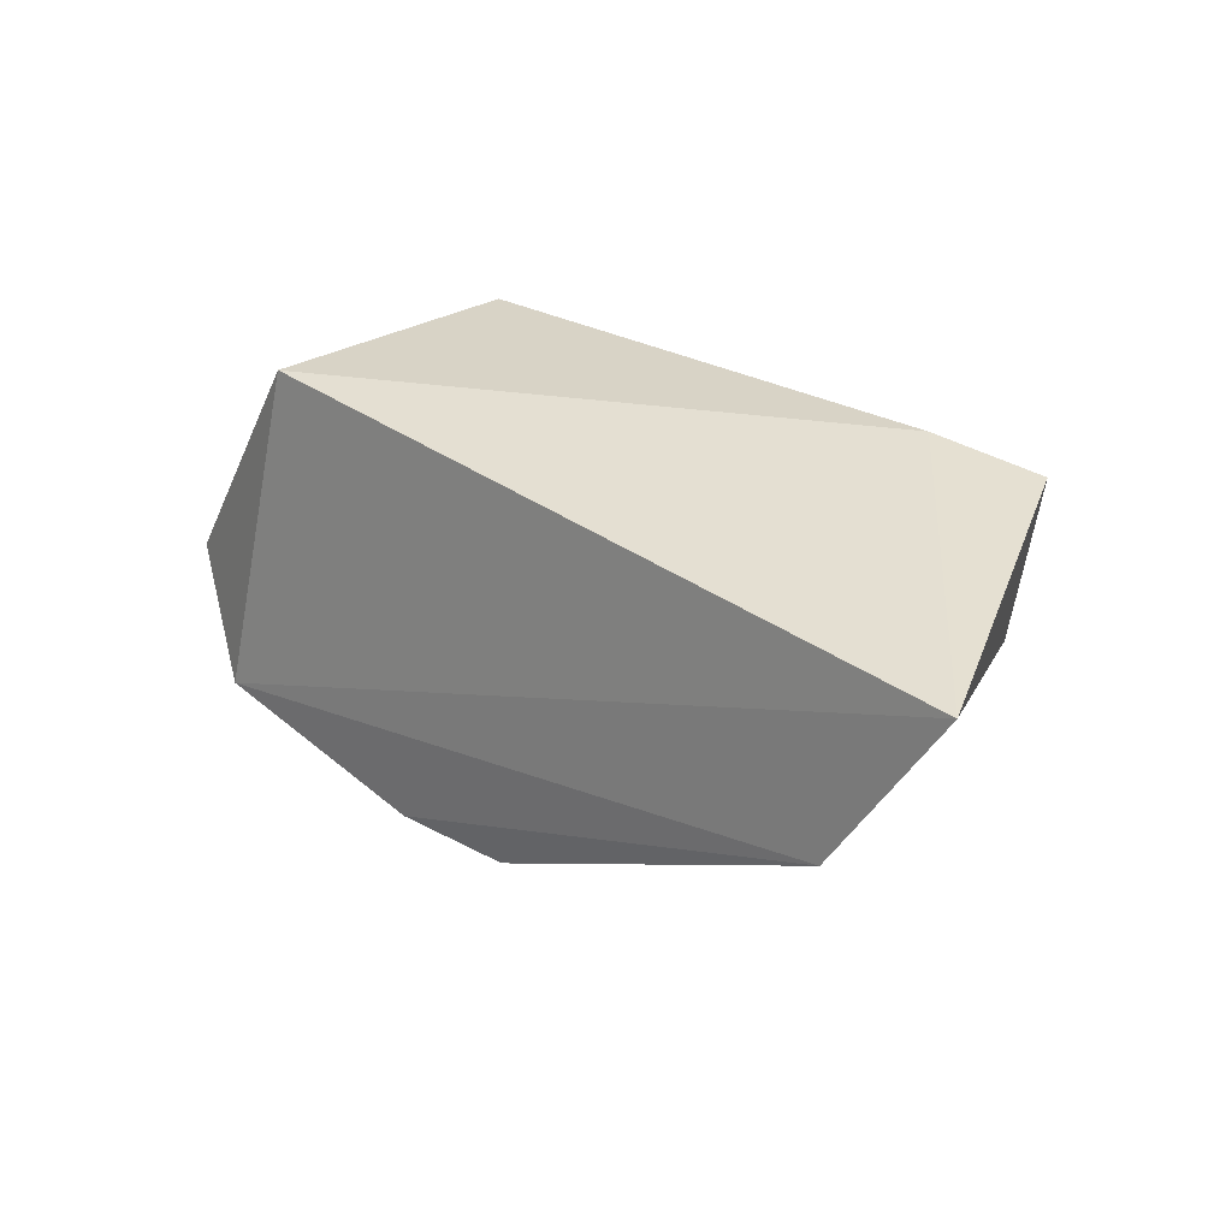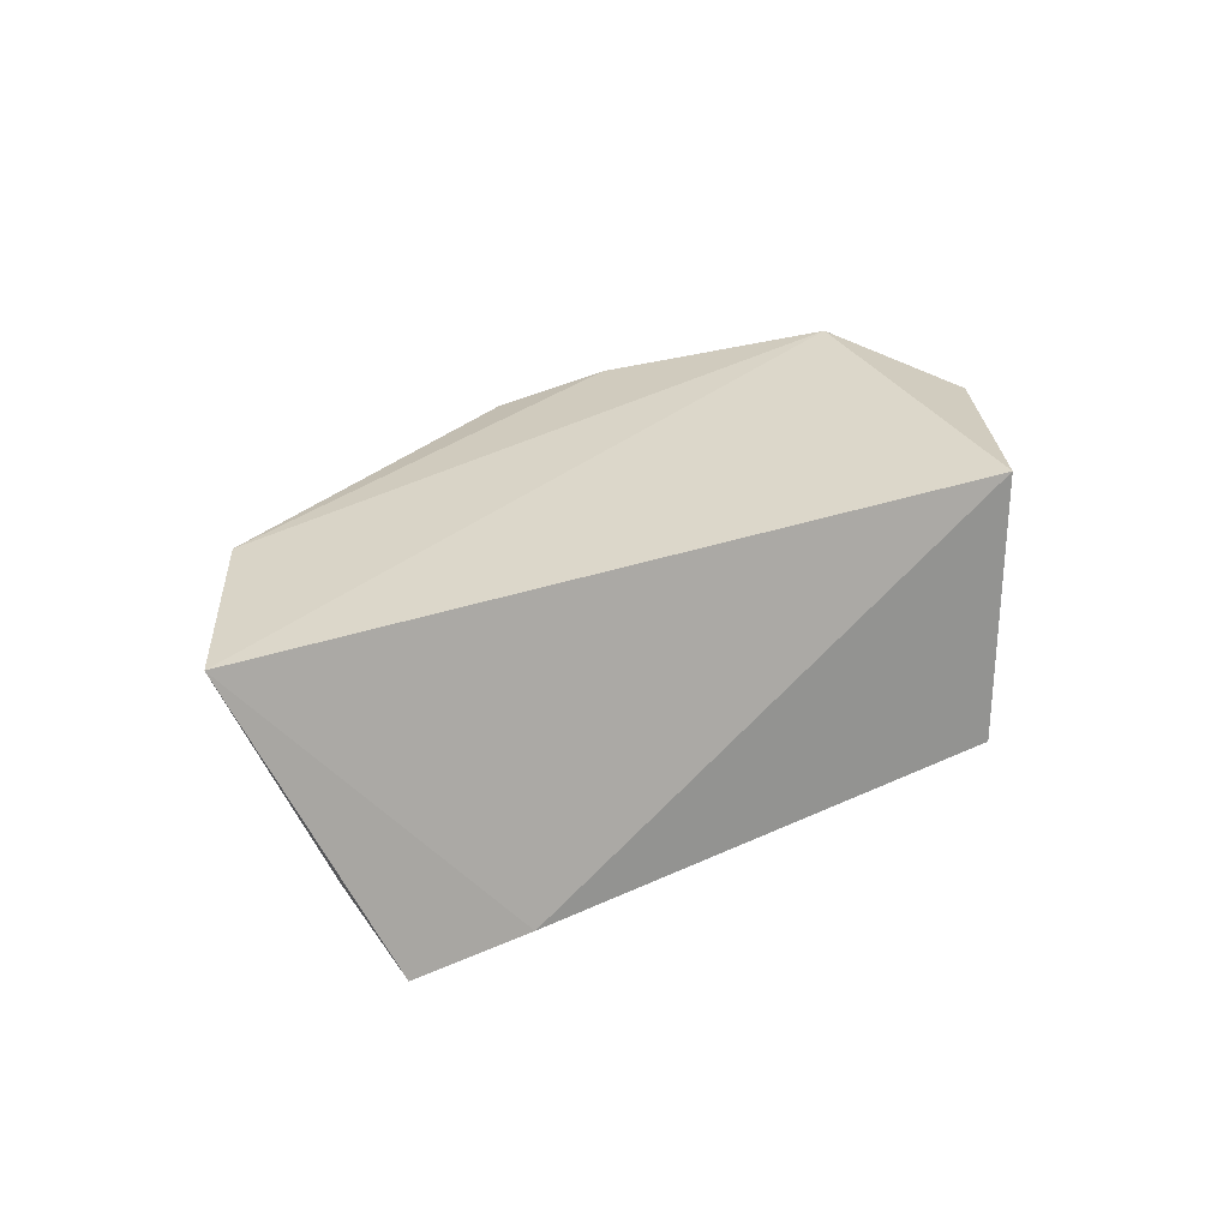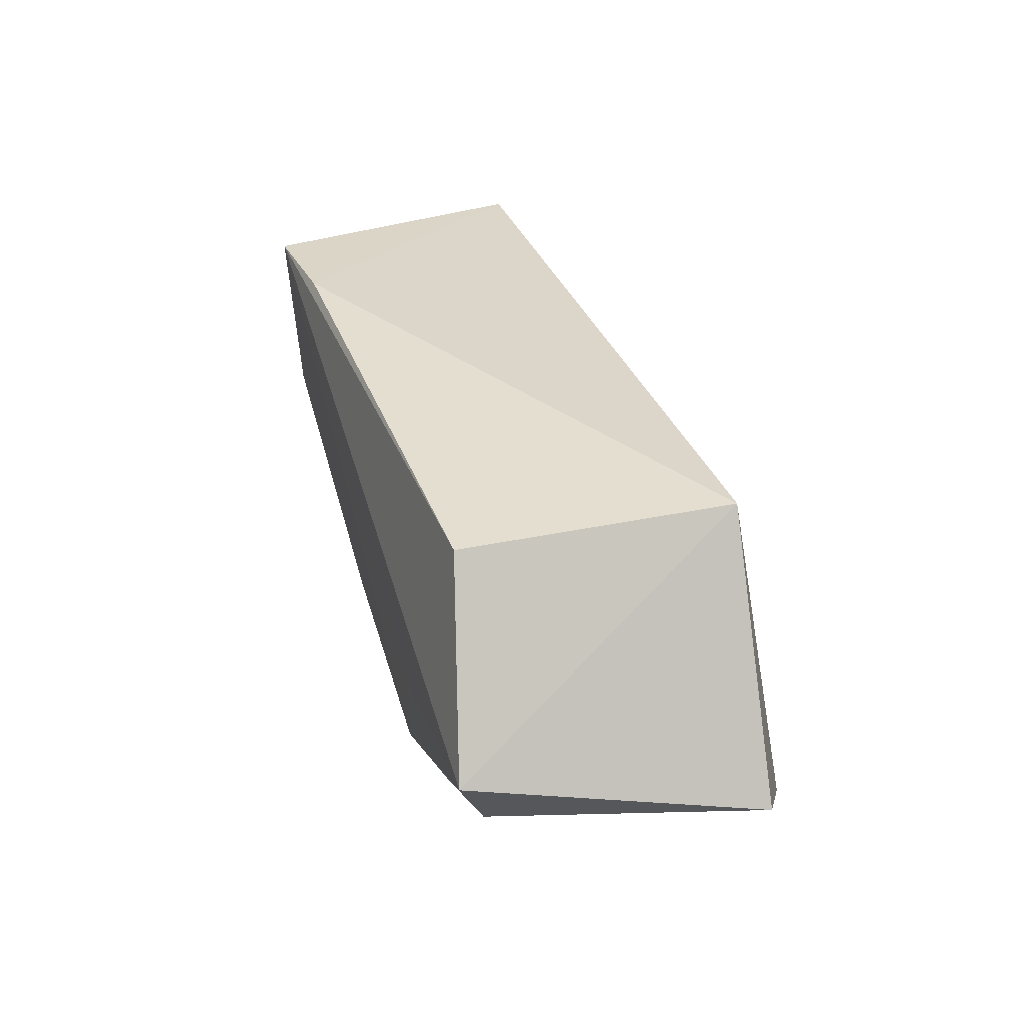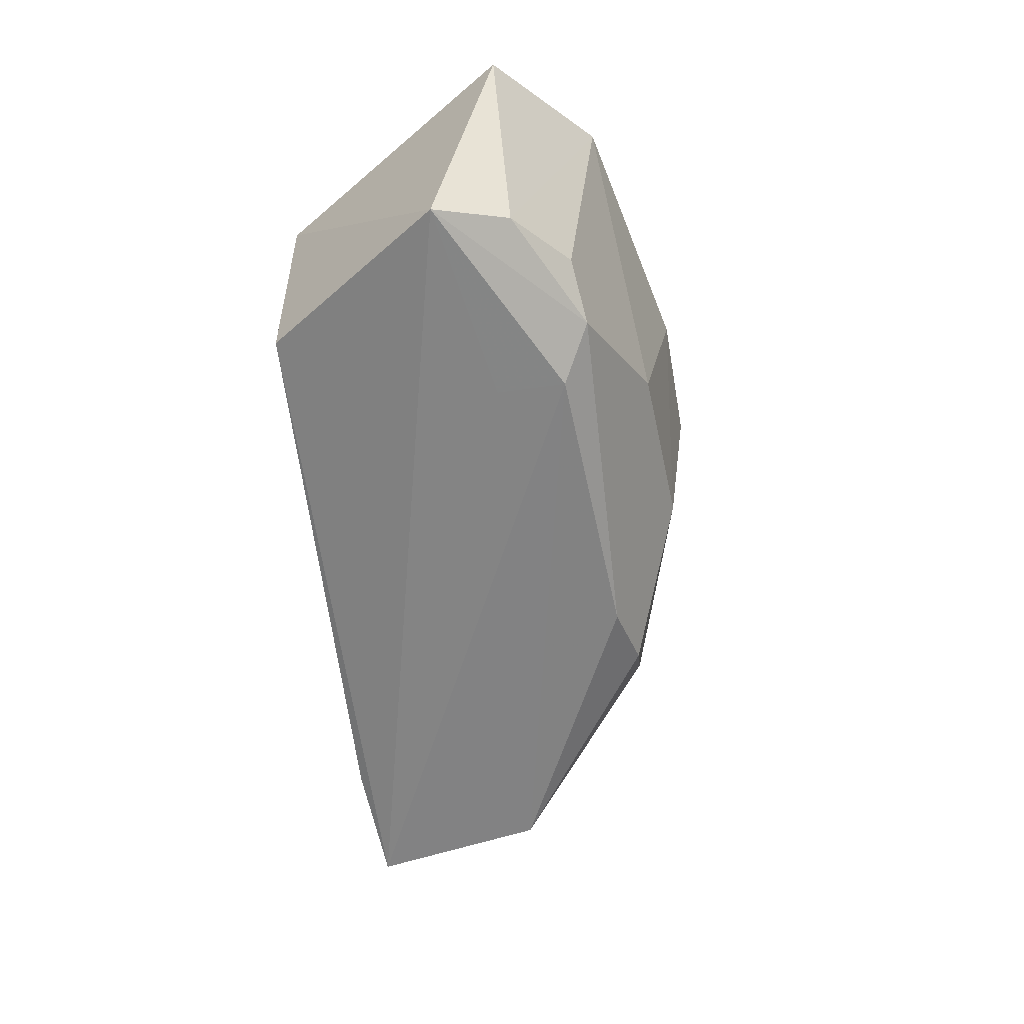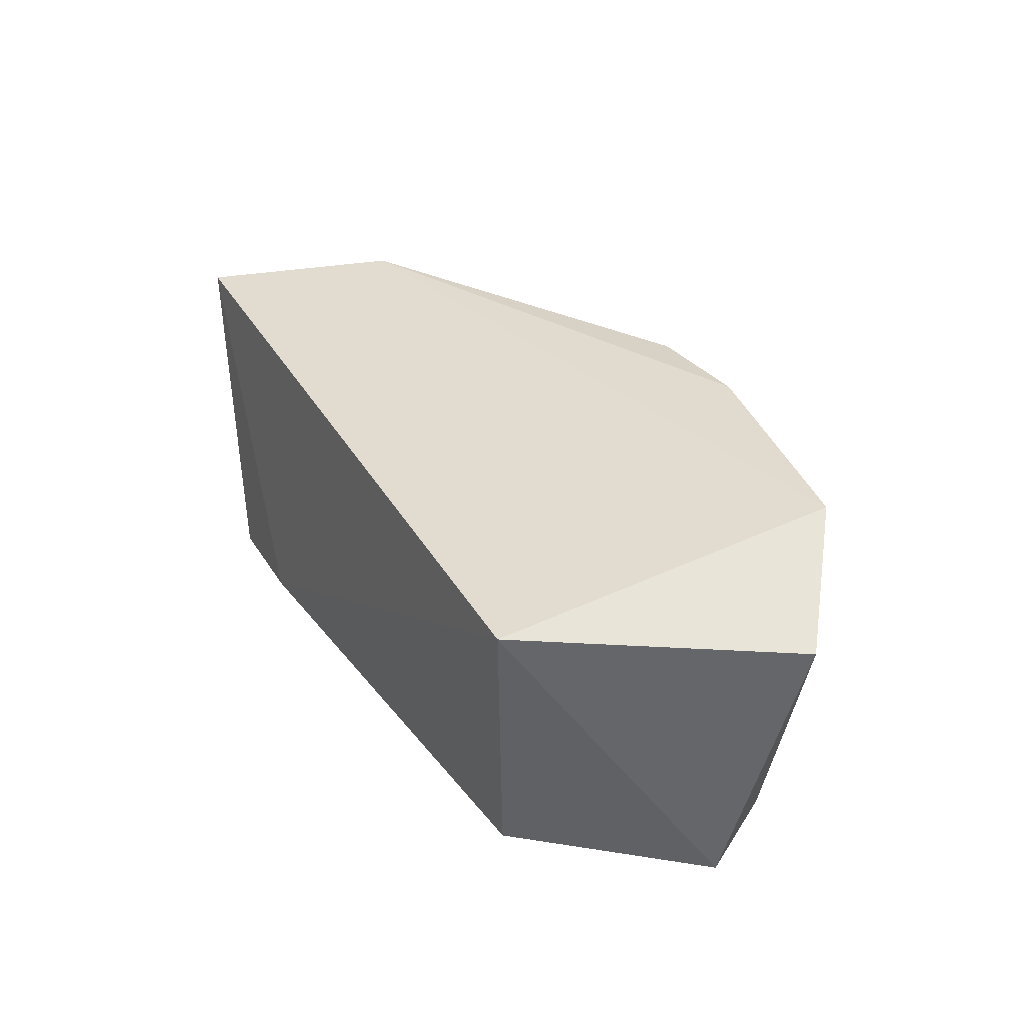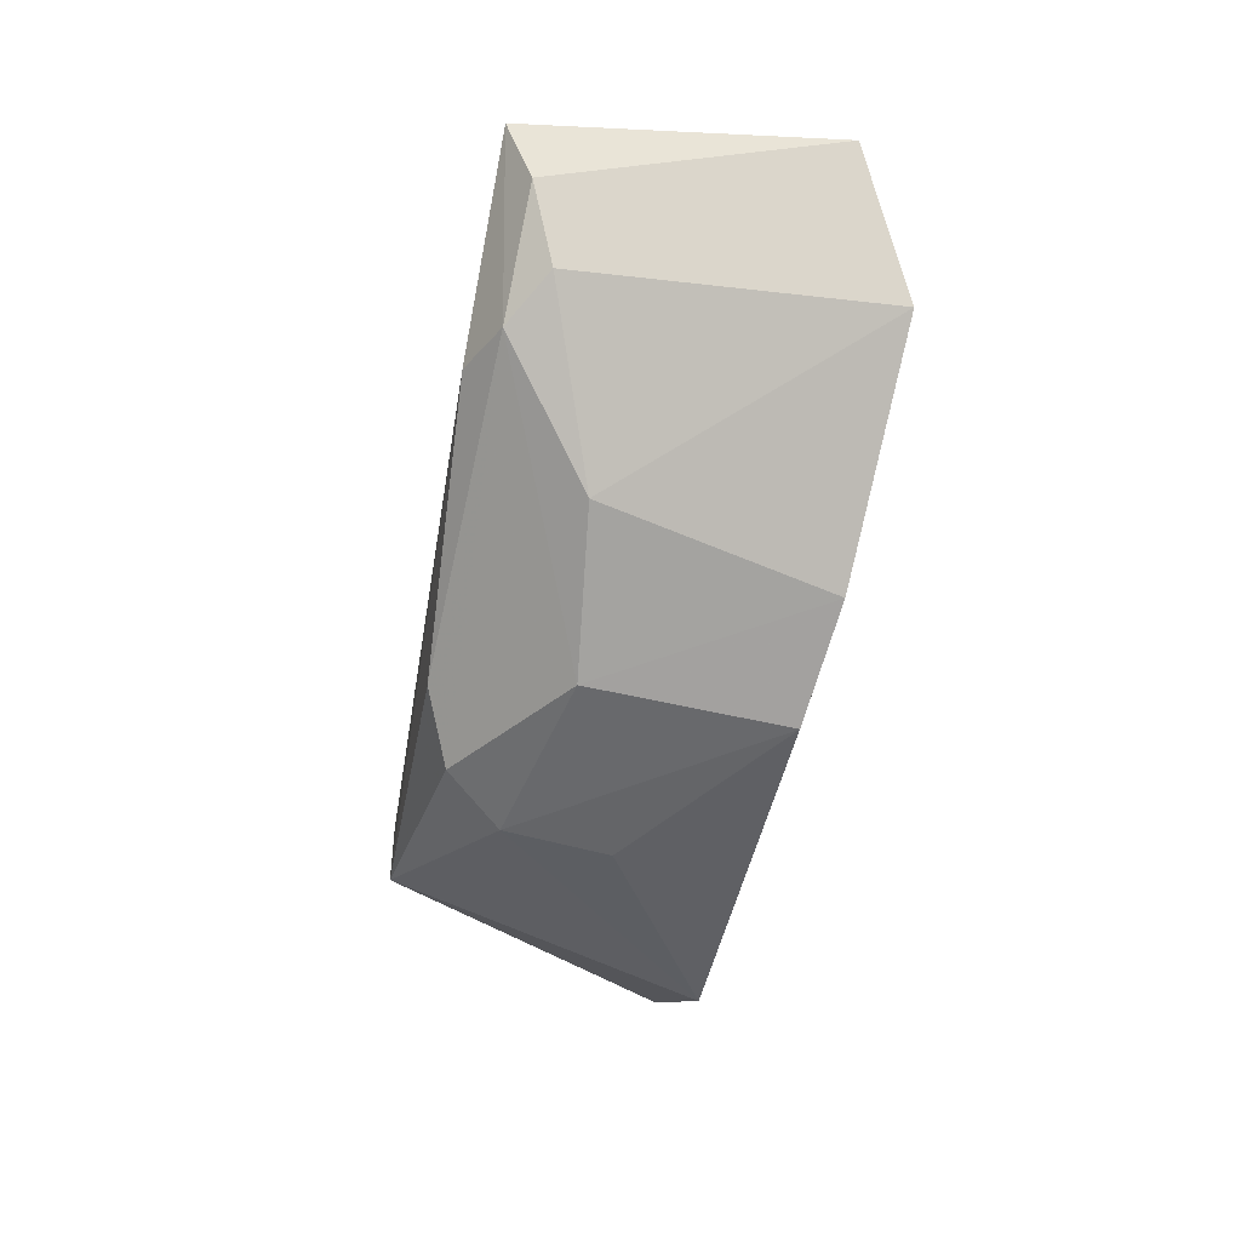
<metadata>
{"format":"obj","ext":"obj","renderer":"f3d","projection":"perspective","resolution":1024,"background":"white","views":[{"elev":30.0,"azim":45.6,"up":"+Y"},{"elev":21.7,"azim":147.1,"up":"+Z"},{"elev":34.9,"azim":-104.6,"up":"+Y"},{"elev":-59.3,"azim":-81.1,"up":"+Z"},{"elev":38.5,"azim":-120.0,"up":"+Z"},{"elev":-70.6,"azim":-98.2,"up":"+Y"}]}
</metadata>
<code>
v 0.02369 -0.01391 0.01489
v 0.0188 -0.02225 0.01606
v 0.01603 -0.01961 0.001279
v -0.01899 -0.02044 0.002247
v -0.01317 -0.0117 0.01655
v 0.001497 -0.02939 0.00819
v -0.01526 -0.02781 0.01901
v 0.01704 -0.01171 0.000879
v 0.009606 -0.02653 0.005939
v 0.00168 -0.03049 0.01722
v -0.02072 -0.02342 0.01629
v -0.01194 -0.02653 0.003333
v 0.0115 -0.0113 0.001614
v -0.009674 -0.02513 0.001907
v -0.006176 -0.02896 0.0076
v -0.004007 -0.03039 0.01806
v 0.009892 -0.02698 0.01082
v -0.01747 -0.02379 0.00368
v -0.01306 -0.01197 0.003545
v -0.009727 -0.02197 0.001888
v 0.003746 -0.02588 0.002106
v -0.01446 -0.02618 0.004987
v 0.00713 -0.02662 0.003345
f 1 2 3
f 7 2 1
f 7 1 5
f 8 1 3
f 9 3 2
f 10 6 9
f 11 7 5
f 11 5 4
f 13 5 1
f 13 1 8
f 14 8 3
f 14 12 4
f 15 12 6
f 16 10 2
f 16 2 7
f 16 7 15
f 16 15 6
f 16 6 10
f 17 10 9
f 17 9 2
f 17 2 10
f 18 11 4
f 18 4 12
f 18 7 11
f 19 13 8
f 19 8 4
f 19 4 5
f 19 5 13
f 20 14 4
f 20 4 8
f 20 8 14
f 21 14 3
f 21 12 14
f 22 15 7
f 22 12 15
f 22 18 12
f 22 7 18
f 23 21 3
f 23 3 9
f 23 9 6
f 23 6 12
f 23 12 21

</code>
